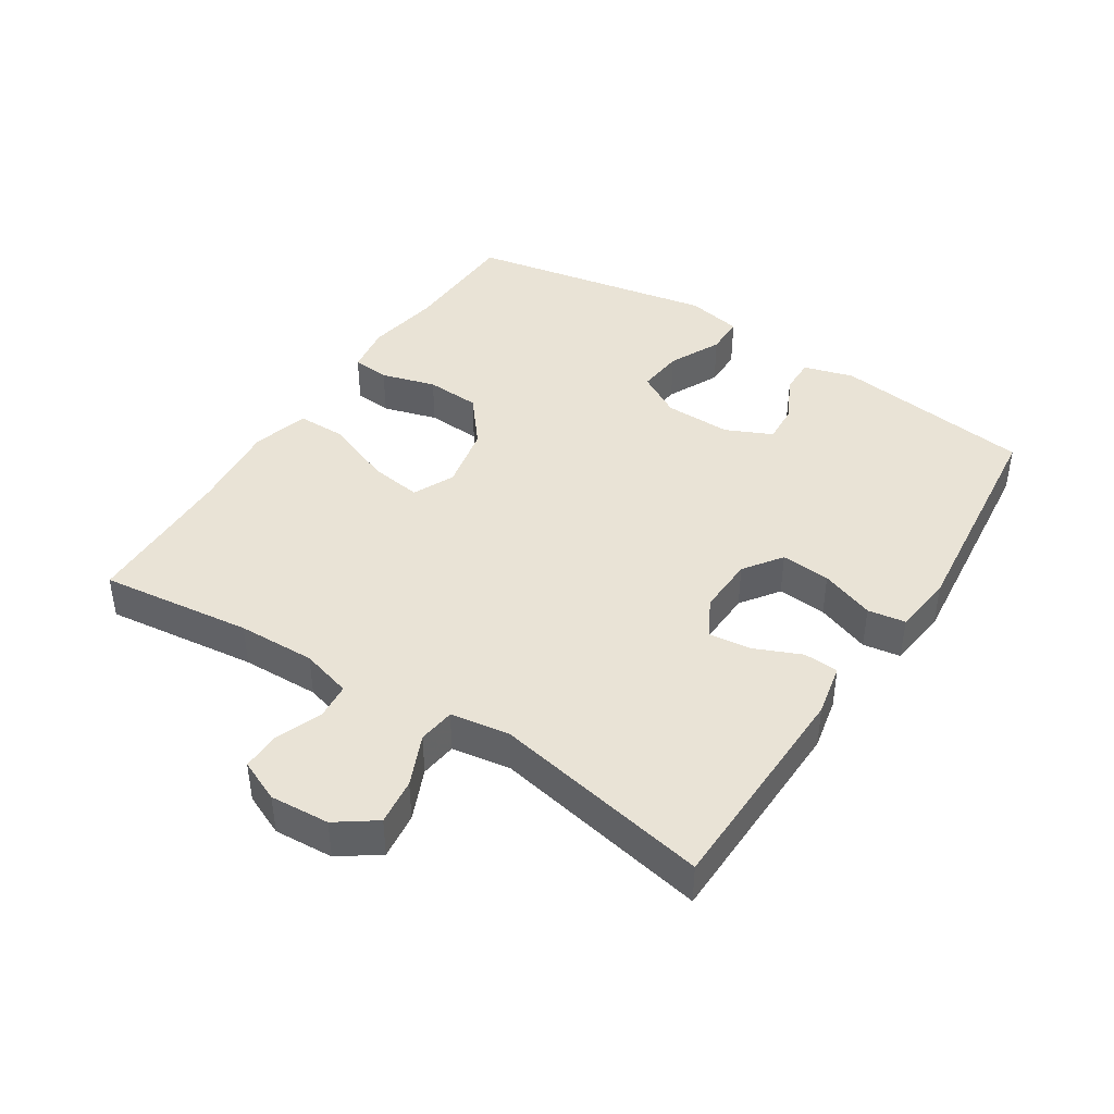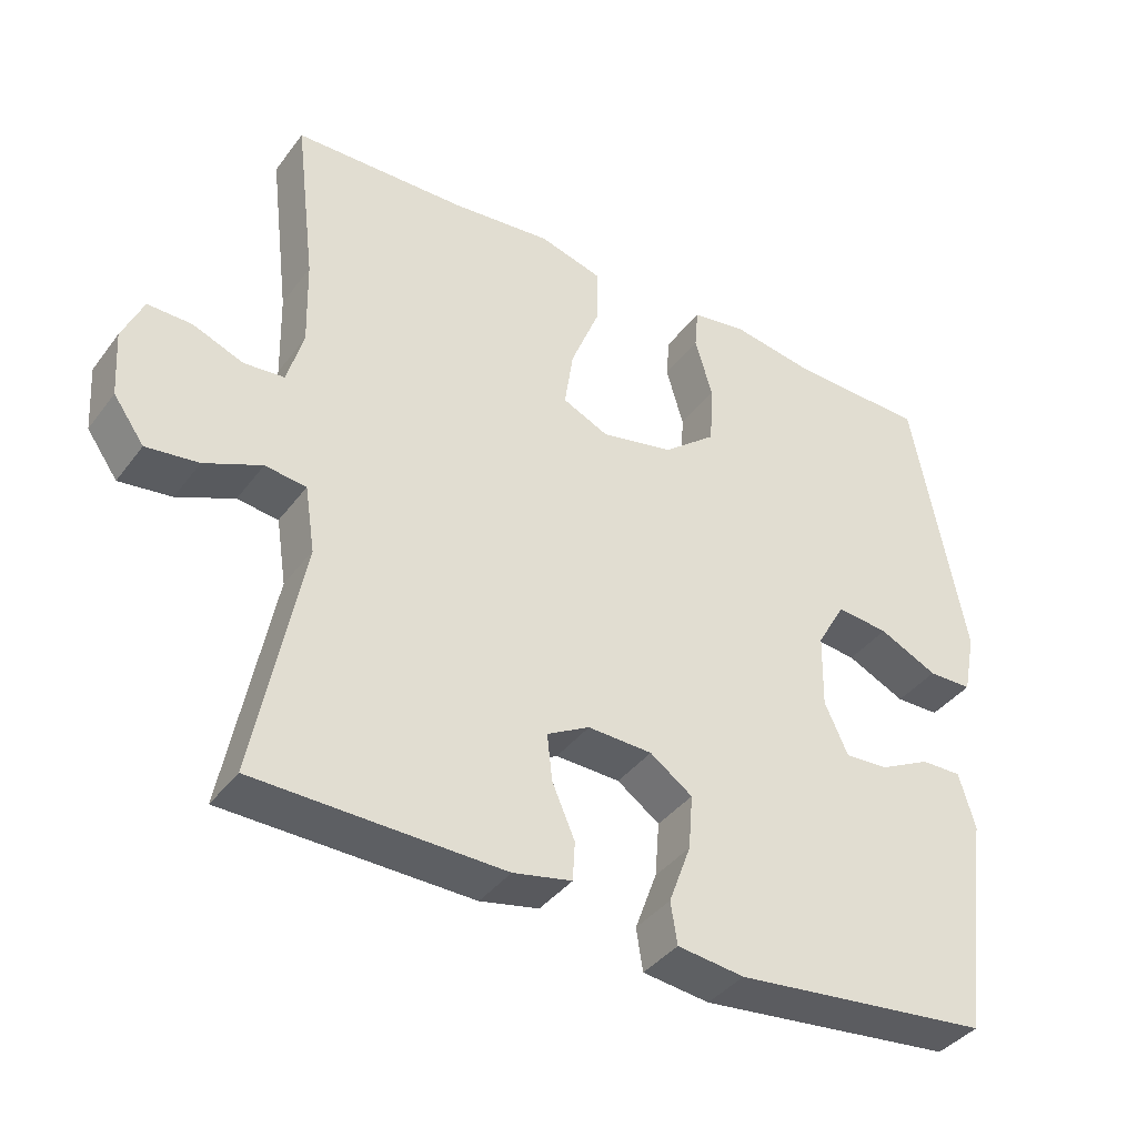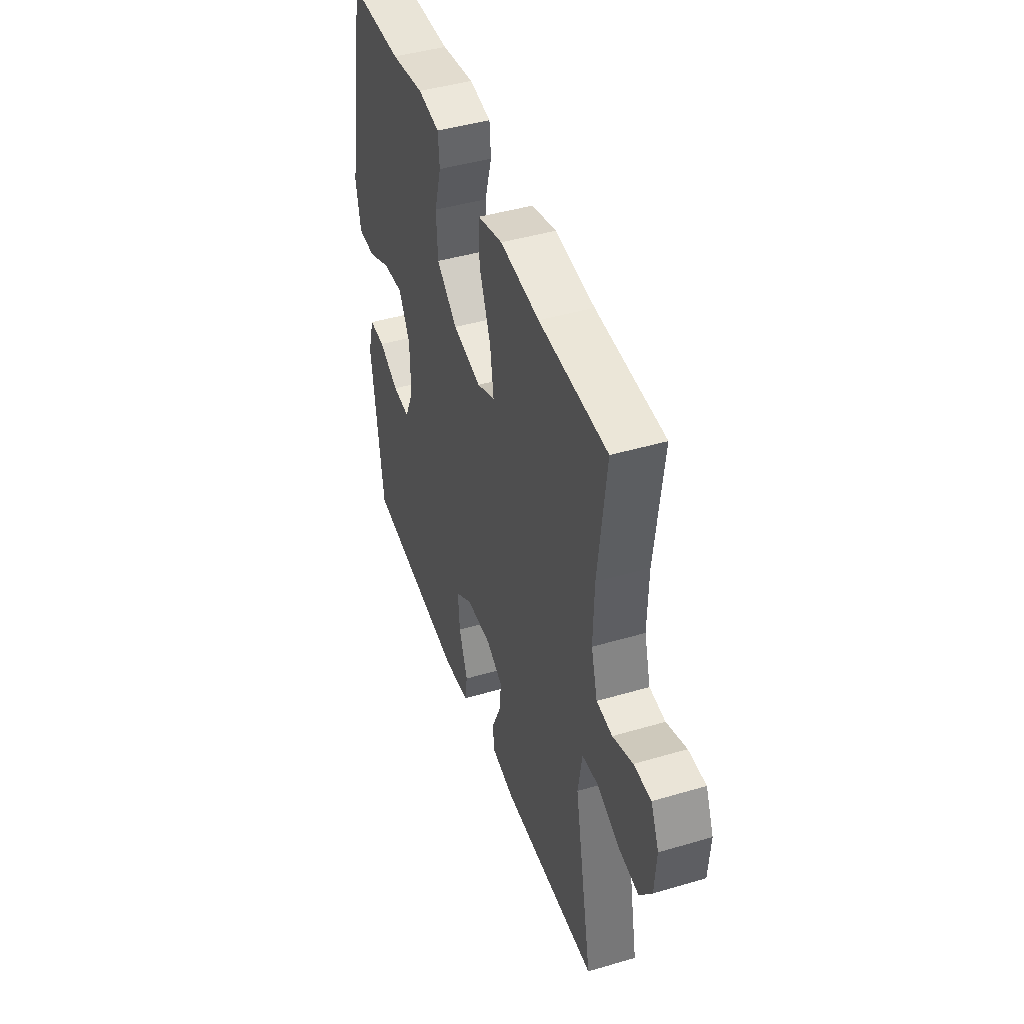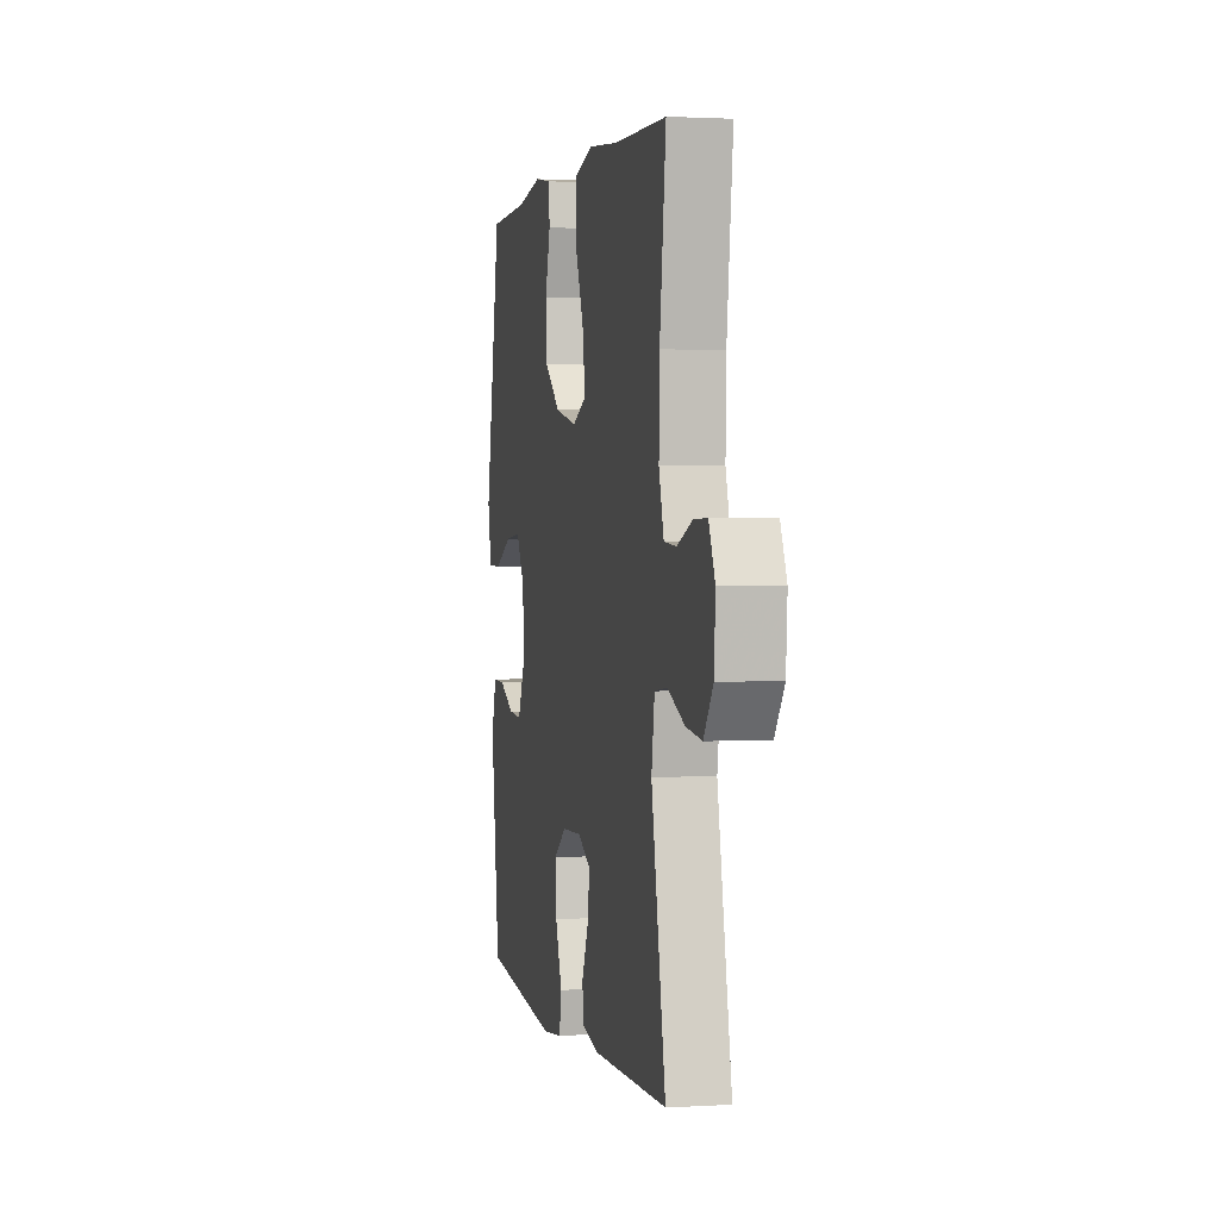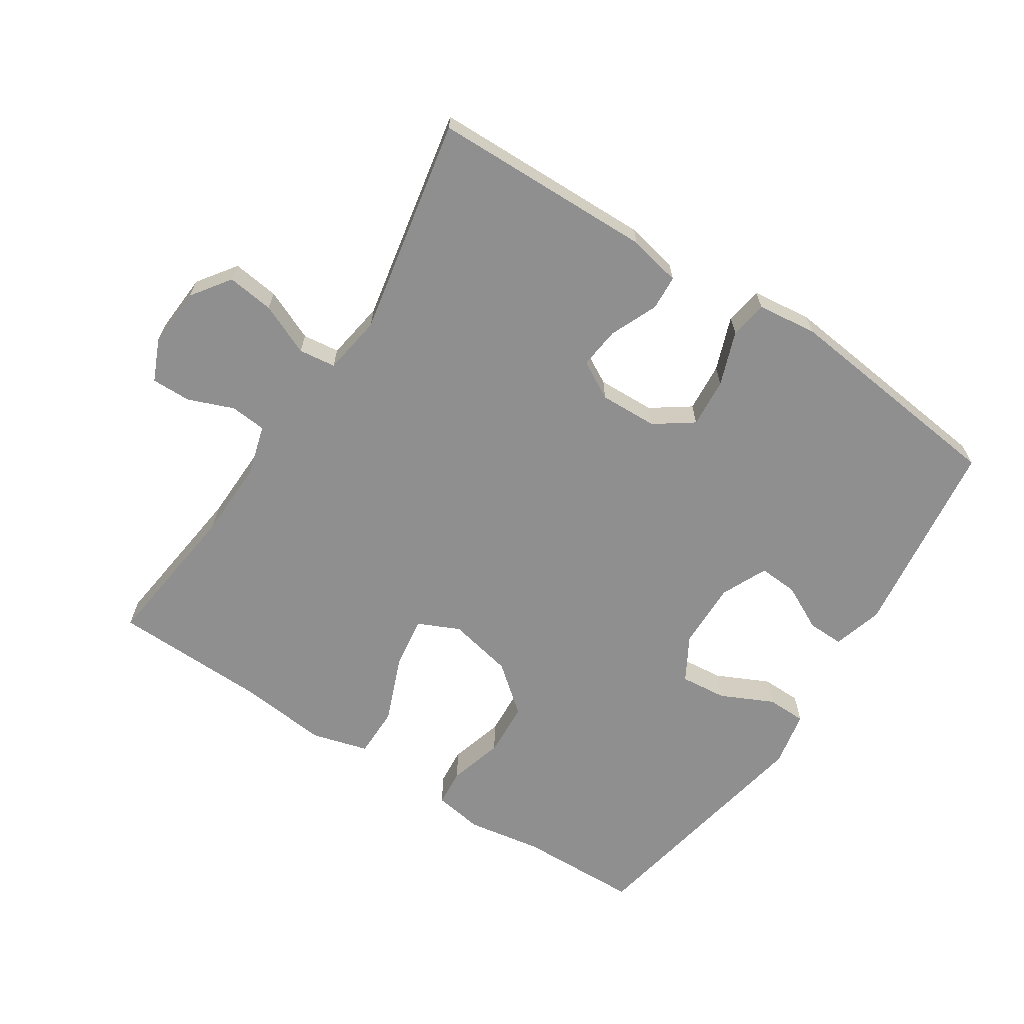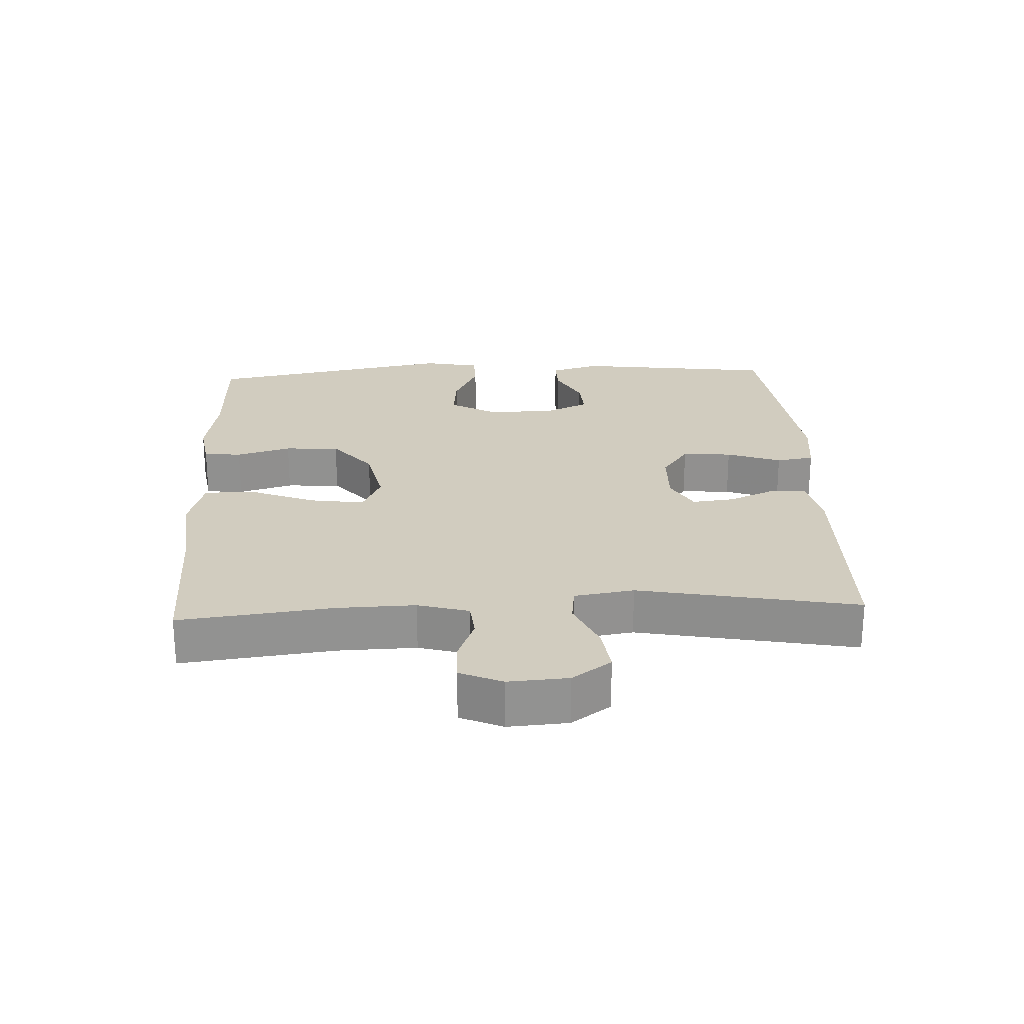
<metadata>
{"format":"obj","ext":"obj","renderer":"f3d","projection":"perspective","resolution":1024,"background":"white","views":[{"elev":42.3,"azim":122.9,"up":"+Y"},{"elev":-39.2,"azim":147.1,"up":"+Z"},{"elev":44.8,"azim":71.1,"up":"+Z"},{"elev":1.7,"azim":77.9,"up":"+Z"},{"elev":-65.4,"azim":146.9,"up":"+Y"},{"elev":24.1,"azim":87.2,"up":"+Y"}]}
</metadata>
<code>
v -0.5 0.07 0.5
v -0.315 0.07 0.505
v -0.201 0.07 0.524
v -0.126 0.07 0.512
v -0.121 0.07 0.455
v -0.145 0.07 0.372
v -0.14 0.07 0.289
v -0.068 0.07 0.23
v 0.031 0.07 0.209
v 0.094 0.07 0.238
v 0.082 0.07 0.319
v 0.042 0.07 0.419
v 0.042 0.07 0.496
v 0.128 0.07 0.52
v 0.264 0.07 0.506
v 0.5 0.07 0.5
v 0.472 0.07 0.269
v 0.469 0.07 0.151
v 0.491 0.07 0.074
v 0.546 0.07 0.069
v 0.615 0.07 0.096
v 0.675 0.07 0.097
v 0.703 0.07 0.033
v 0.697 0.07 -0.057
v 0.655 0.07 -0.116
v 0.584 0.07 -0.107
v 0.506 0.07 -0.073
v 0.45 0.07 -0.08
v 0.436 0.07 -0.17
v 0.5 0.07 -0.5
v 0.163 0.07 -0.507
v 0.083 0.07 -0.49
v 0.08 0.07 -0.437
v 0.111 0.07 -0.365
v 0.118 0.07 -0.302
v 0.06 0.07 -0.27
v -0.028 0.07 -0.273
v -0.086 0.07 -0.314
v -0.08 0.07 -0.389
v -0.05 0.07 -0.471
v -0.059 0.07 -0.528
v -0.15 0.07 -0.539
v -0.5 0.07 -0.5
v -0.54 0.07 -0.196
v -0.518 0.07 -0.12
v -0.463 0.07 -0.121
v -0.394 0.07 -0.156
v -0.334 0.07 -0.16
v -0.302 0.07 -0.09
v -0.304 0.07 0.012
v -0.343 0.07 0.08
v -0.414 0.07 0.073
v -0.494 0.07 0.035
v -0.554 0.07 0.036
v -0.571 0.07 0.121
v -0.5 0 0.5
v -0.315 0 0.505
v -0.201 0 0.524
v -0.126 0 0.512
v -0.121 0 0.455
v -0.145 0 0.372
v -0.14 0 0.289
v -0.068 0 0.23
v 0.031 0 0.209
v 0.094 0 0.238
v 0.082 0 0.319
v 0.042 0 0.419
v 0.042 0 0.496
v 0.128 0 0.52
v 0.264 0 0.506
v 0.5 0 0.5
v 0.472 0 0.269
v 0.469 0 0.151
v 0.491 0 0.074
v 0.546 0 0.069
v 0.615 0 0.096
v 0.675 0 0.097
v 0.703 0 0.033
v 0.697 0 -0.057
v 0.655 0 -0.116
v 0.584 0 -0.107
v 0.506 0 -0.073
v 0.45 0 -0.08
v 0.436 0 -0.17
v 0.5 0 -0.5
v 0.163 0 -0.507
v 0.083 0 -0.49
v 0.08 0 -0.437
v 0.111 0 -0.365
v 0.118 0 -0.302
v 0.06 0 -0.27
v -0.028 0 -0.273
v -0.086 0 -0.314
v -0.08 0 -0.389
v -0.05 0 -0.471
v -0.059 0 -0.528
v -0.15 0 -0.539
v -0.5 0 -0.5
v -0.54 0 -0.196
v -0.518 0 -0.12
v -0.463 0 -0.121
v -0.394 0 -0.156
v -0.334 0 -0.16
v -0.302 0 -0.09
v -0.304 0 0.012
v -0.343 0 0.08
v -0.414 0 0.073
v -0.494 0 0.035
v -0.554 0 0.036
v -0.571 0 0.121
f 55 1 2
f 54 55 2
f 53 54 2
f 52 53 2
f 4 5 6
f 3 4 6
f 2 3 6
f 52 2 6
f 51 52 6
f 50 51 6 7
f 49 50 7 8
f 48 49 8 9
f 45 46 47
f 44 45 47
f 43 44 47
f 42 43 47
f 41 42 47
f 40 41 47
f 39 40 47
f 38 39 47 48
f 48 9 10
f 38 48 10
f 37 38 10
f 32 33 34
f 31 32 34
f 30 31 34
f 29 30 34
f 28 29 34 35
f 25 26 27
f 24 25 27
f 23 24 27
f 22 23 27
f 21 22 27
f 20 21 27
f 19 20 27 28
f 28 35 36
f 19 28 36
f 18 19 36
f 15 16 17
f 15 17 18
f 14 15 18
f 13 14 18
f 12 13 18
f 11 12 18
f 18 36 37 10
f 10 11 18
f 57 56 110
f 57 110 109
f 57 109 108
f 57 108 107
f 61 60 59
f 61 59 58
f 61 58 57
f 61 57 107
f 61 107 106
f 62 61 106 105
f 63 62 105 104
f 64 63 104 103
f 102 101 100
f 102 100 99
f 102 99 98
f 102 98 97
f 102 97 96
f 102 96 95
f 102 95 94
f 103 102 94 93
f 65 64 103
f 65 103 93
f 65 93 92
f 89 88 87
f 89 87 86
f 89 86 85
f 89 85 84
f 90 89 84 83
f 82 81 80
f 82 80 79
f 82 79 78
f 82 78 77
f 82 77 76
f 82 76 75
f 83 82 75 74
f 91 90 83
f 91 83 74
f 91 74 73
f 72 71 70
f 73 72 70
f 73 70 69
f 73 69 68
f 73 68 67
f 73 67 66
f 65 92 91 73
f 73 66 65
f 1 56 57 2
f 2 57 58 3
f 3 58 59 4
f 4 59 60 5
f 5 60 61 6
f 6 61 62 7
f 7 62 63 8
f 8 63 64 9
f 9 64 65 10
f 10 65 66 11
f 11 66 67 12
f 12 67 68 13
f 13 68 69 14
f 14 69 70 15
f 15 70 71 16
f 16 71 72 17
f 17 72 73 18
f 18 73 74 19
f 19 74 75 20
f 20 75 76 21
f 21 76 77 22
f 22 77 78 23
f 23 78 79 24
f 24 79 80 25
f 25 80 81 26
f 26 81 82 27
f 27 82 83 28
f 28 83 84 29
f 29 84 85 30
f 30 85 86 31
f 31 86 87 32
f 32 87 88 33
f 33 88 89 34
f 34 89 90 35
f 35 90 91 36
f 36 91 92 37
f 37 92 93 38
f 38 93 94 39
f 39 94 95 40
f 40 95 96 41
f 41 96 97 42
f 42 97 98 43
f 43 98 99 44
f 44 99 100 45
f 45 100 101 46
f 46 101 102 47
f 47 102 103 48
f 48 103 104 49
f 49 104 105 50
f 50 105 106 51
f 51 106 107 52
f 52 107 108 53
f 53 108 109 54
f 54 109 110 55
f 55 110 56 1

</code>
